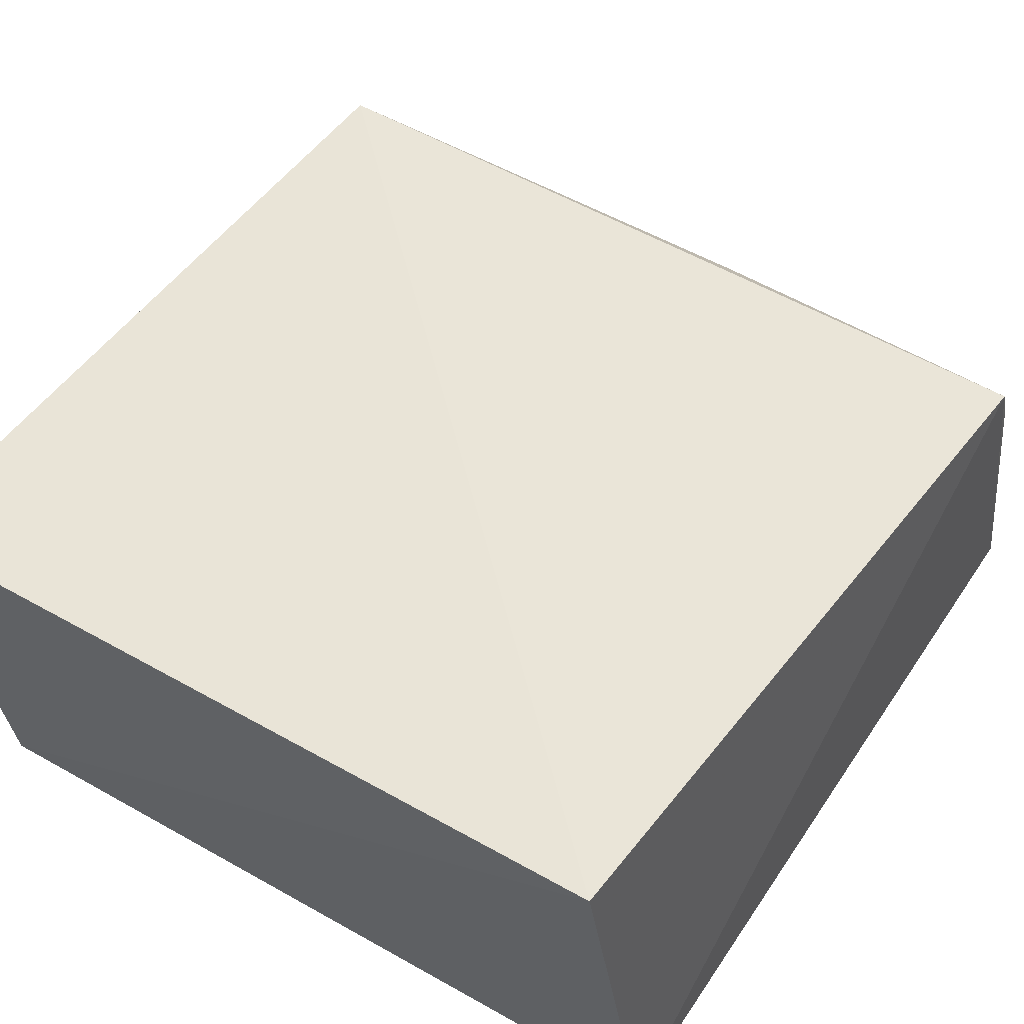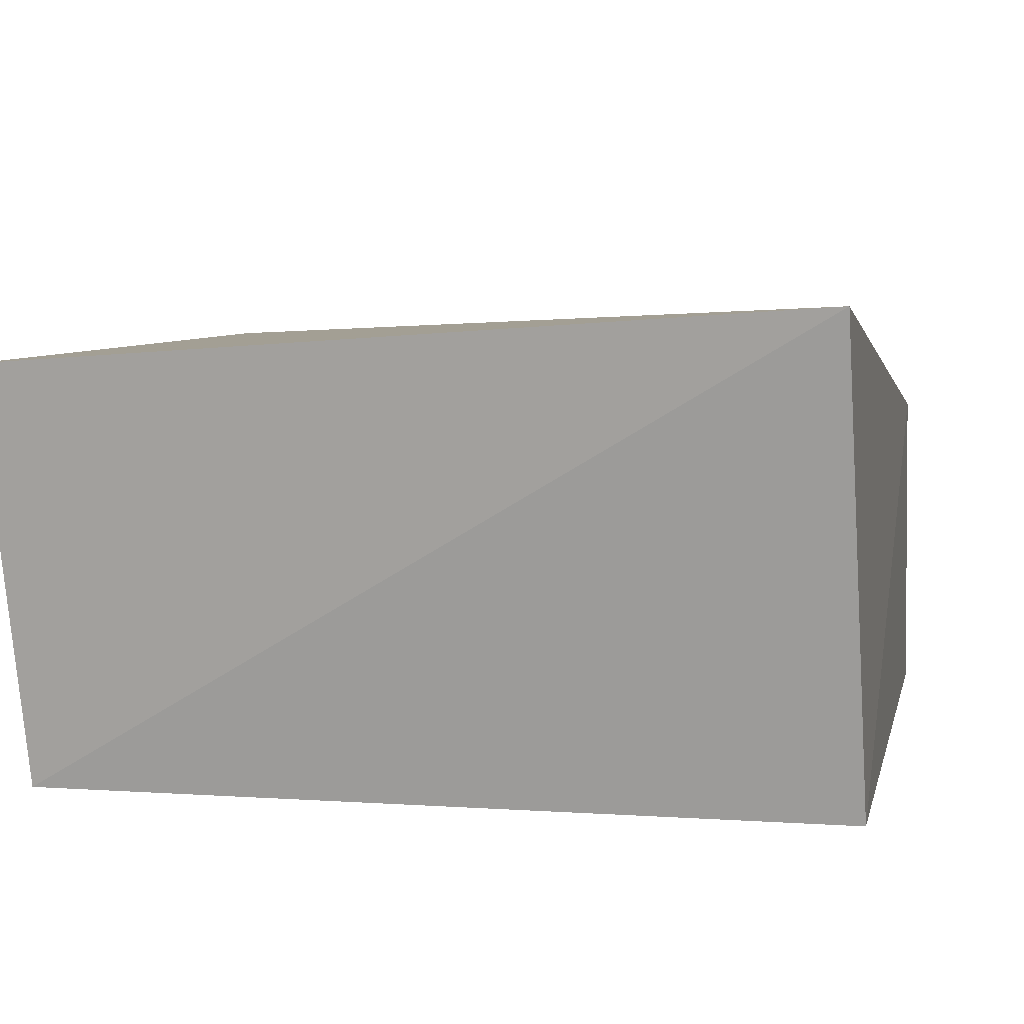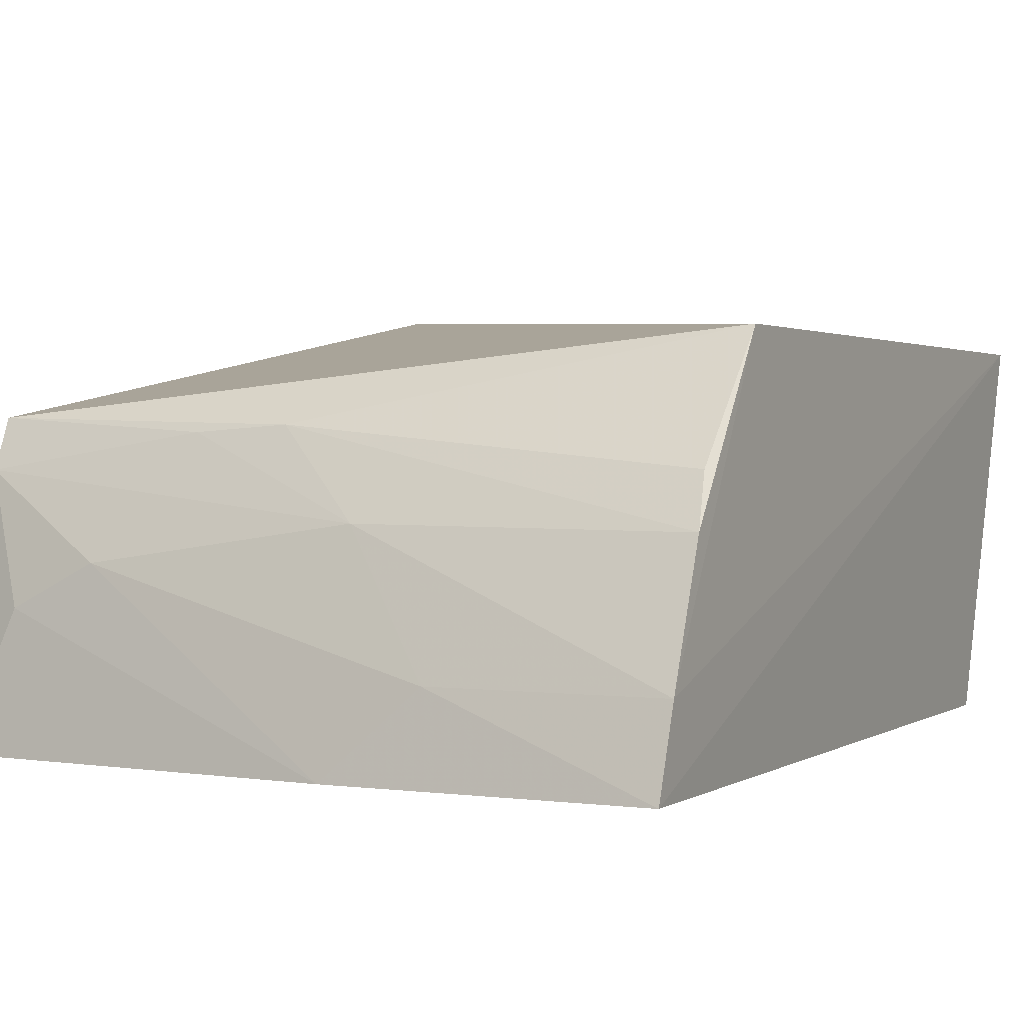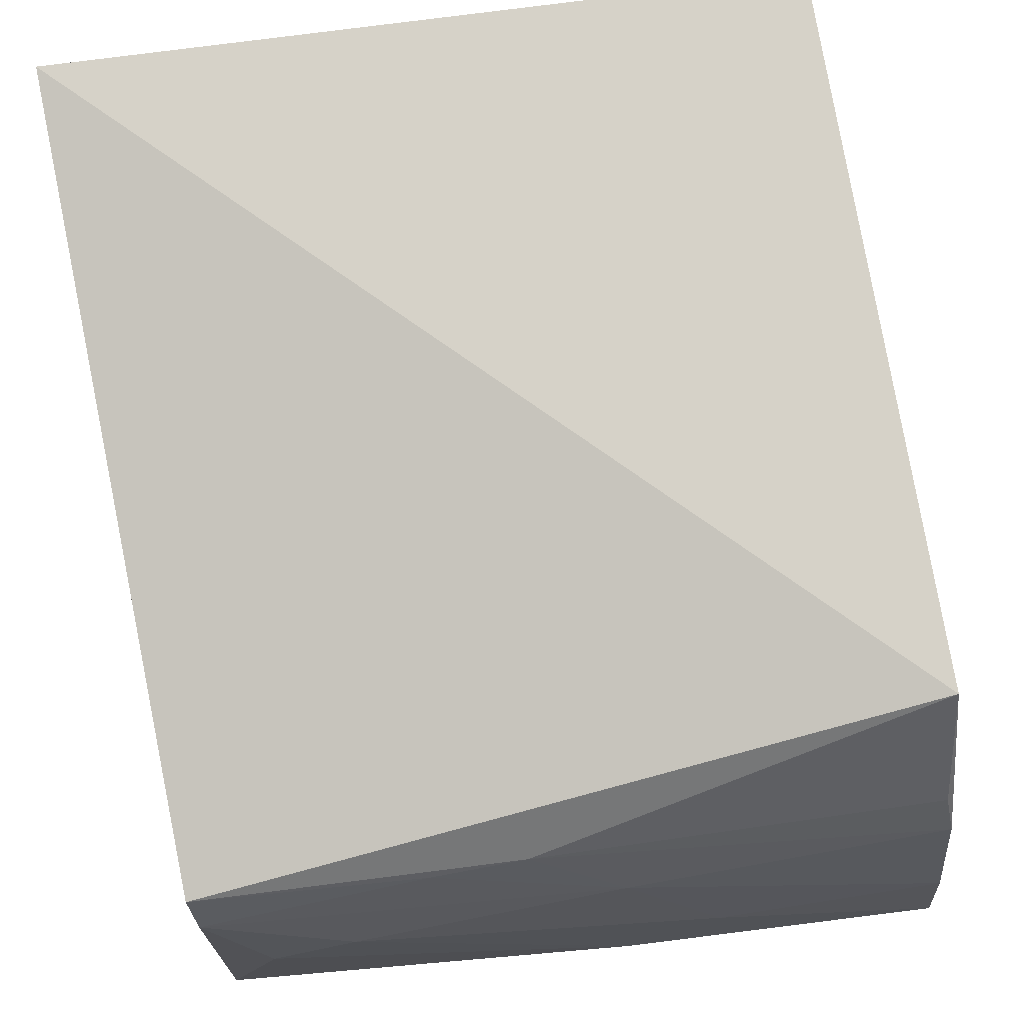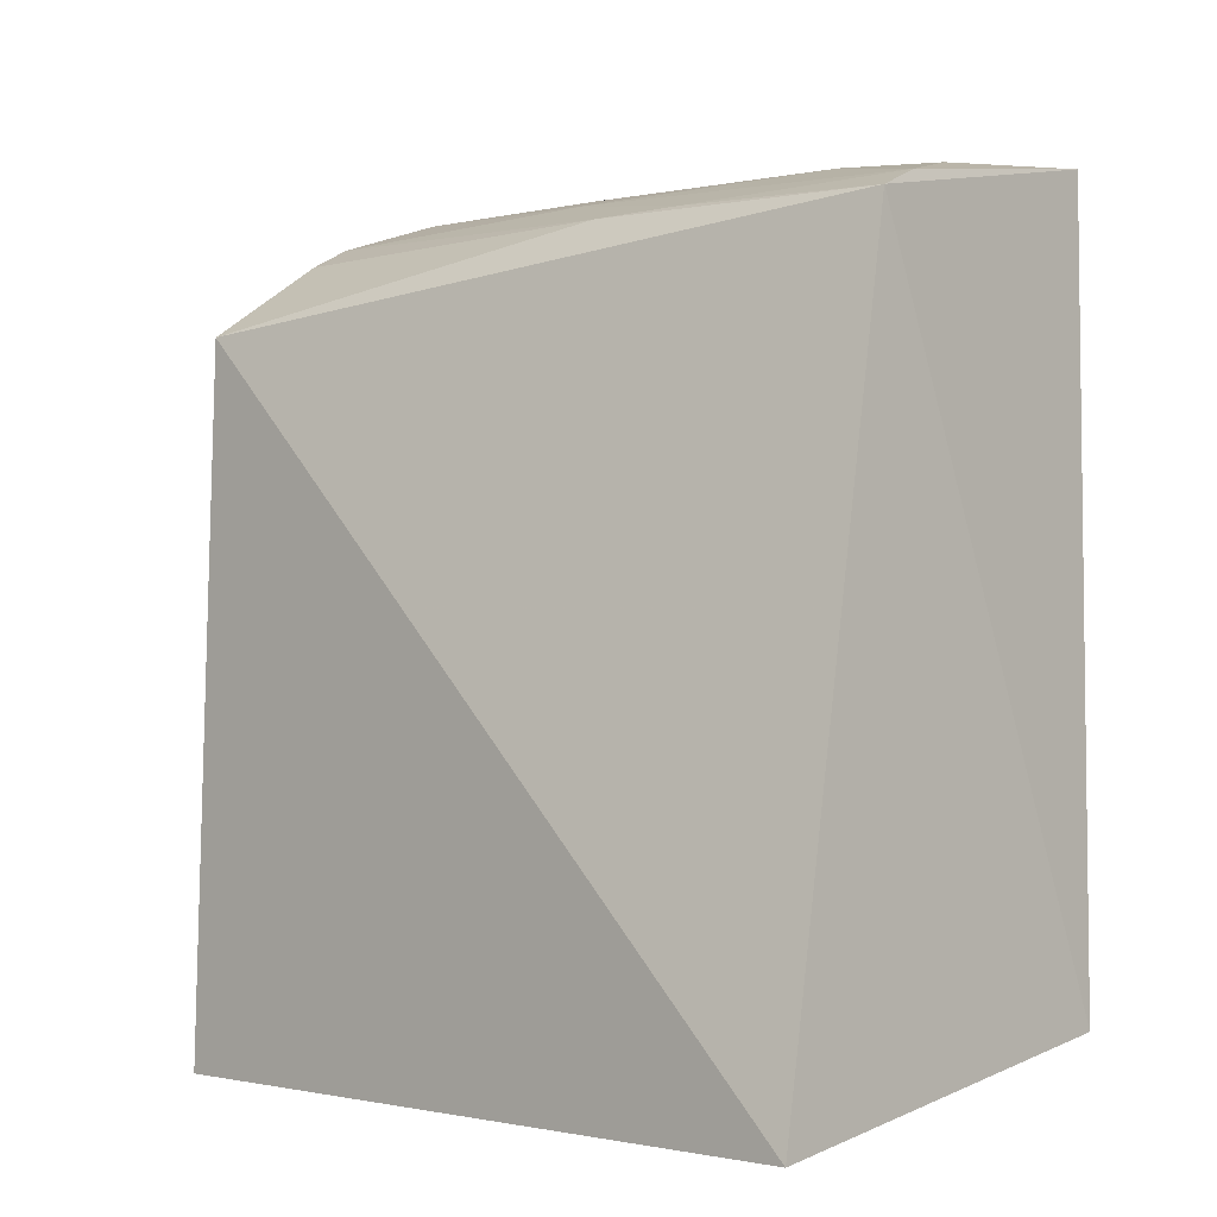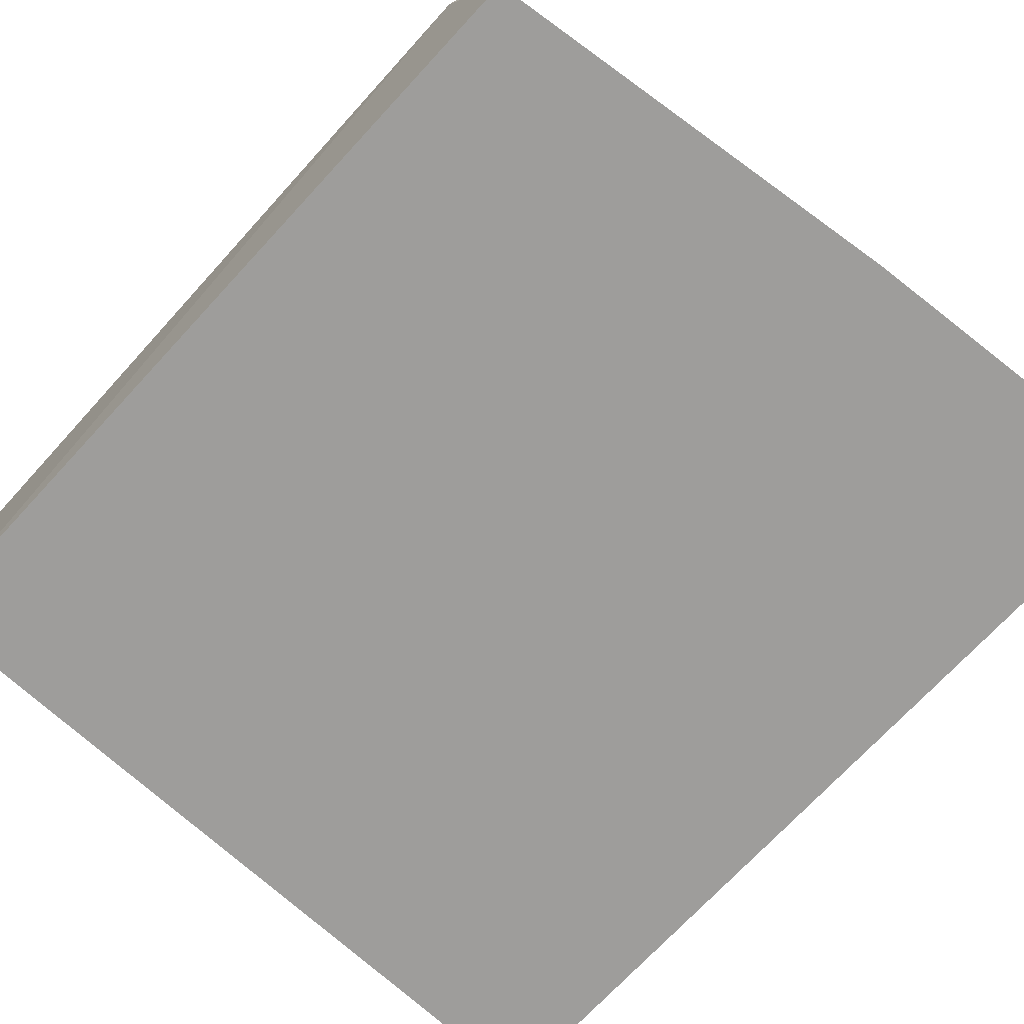
<metadata>
{"format":"obj","ext":"obj","renderer":"f3d","projection":"perspective","resolution":1024,"background":"white","views":[{"elev":49.4,"azim":32.1,"up":"+Z"},{"elev":6.4,"azim":11.6,"up":"+Z"},{"elev":1.1,"azim":-153.6,"up":"+Z"},{"elev":79.7,"azim":168.7,"up":"+Z"},{"elev":-5.5,"azim":40.3,"up":"+Y"},{"elev":-71.2,"azim":137.6,"up":"+Z"}]}
</metadata>
<code>
v 0.001431 0.0346 0.06628
v 0.0005738 -0.02192 0.07551
v 0.001618 -0.01599 0.04448
v -0.05122 0.04505 0.04405
v -0.0517 0.03146 0.07153
v 0.001438 0.04002 0.04384
v -0.05147 0.03982 0.05922
v -0.05111 -0.01599 0.04448
v -0.008719 0.03923 0.05669
v -0.02174 0.03628 0.06563
v -0.0527 -0.01971 0.07165
v -0.02821 0.04334 0.0439
v 0.001255 0.03629 0.06273
v -0.02825 0.03936 0.05946
v -0.05101 0.03787 0.06281
v -0.05141 0.04335 0.05001
v -0.002589 0.03921 0.0536
v -0.03494 0.04264 0.04999
v -0.01497 0.03617 0.06519
f 1 2 3
f 5 2 1
f 6 1 3
f 8 3 2
f 8 6 3
f 10 5 1
f 11 4 8
f 11 8 2
f 11 2 5
f 12 8 4
f 12 6 8
f 13 1 6
f 14 7 10
f 14 13 9
f 15 10 7
f 15 7 5
f 15 5 10
f 16 4 11
f 16 7 14
f 16 11 5
f 16 5 7
f 17 12 9
f 17 6 12
f 17 13 6
f 17 9 13
f 18 12 4
f 18 9 12
f 18 4 16
f 18 16 14
f 18 14 9
f 19 10 1
f 19 1 13
f 19 14 10
f 19 13 14

</code>
